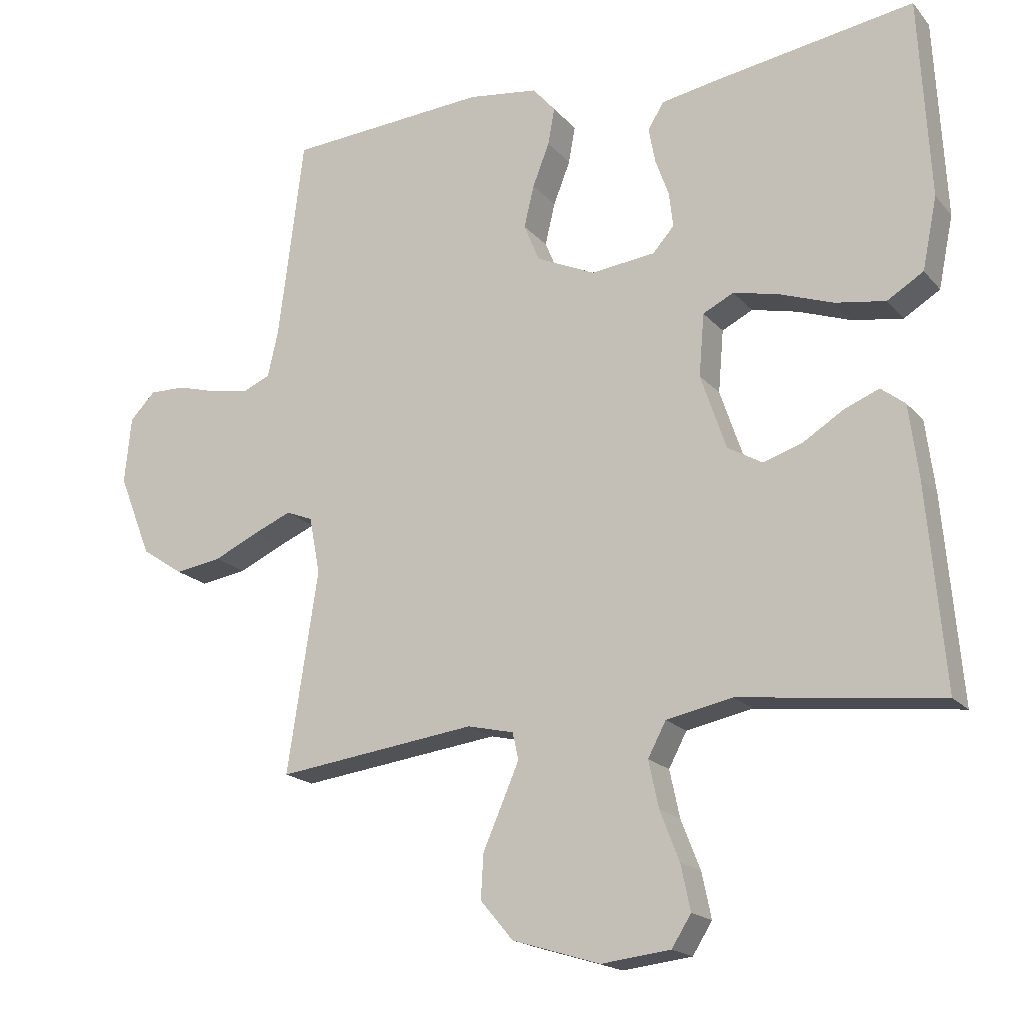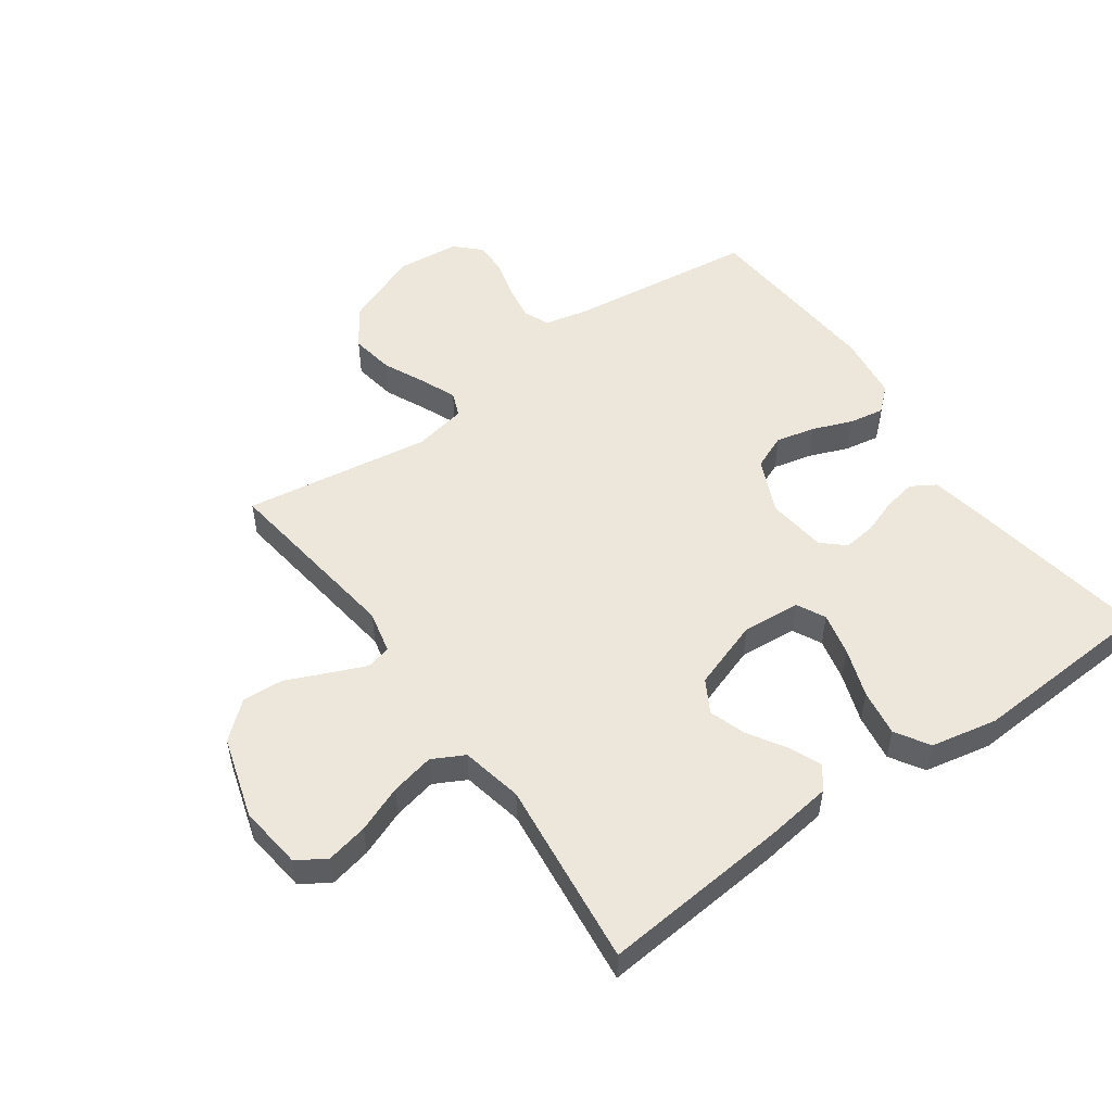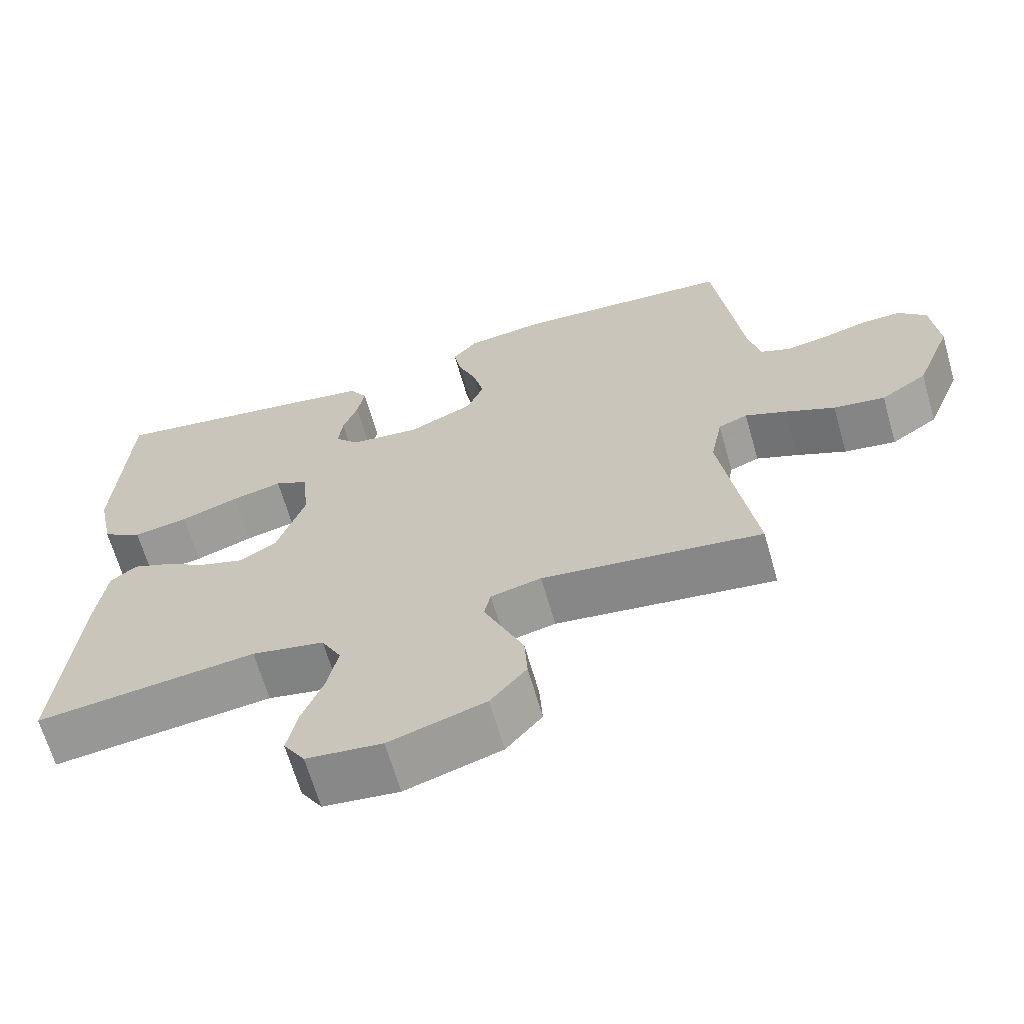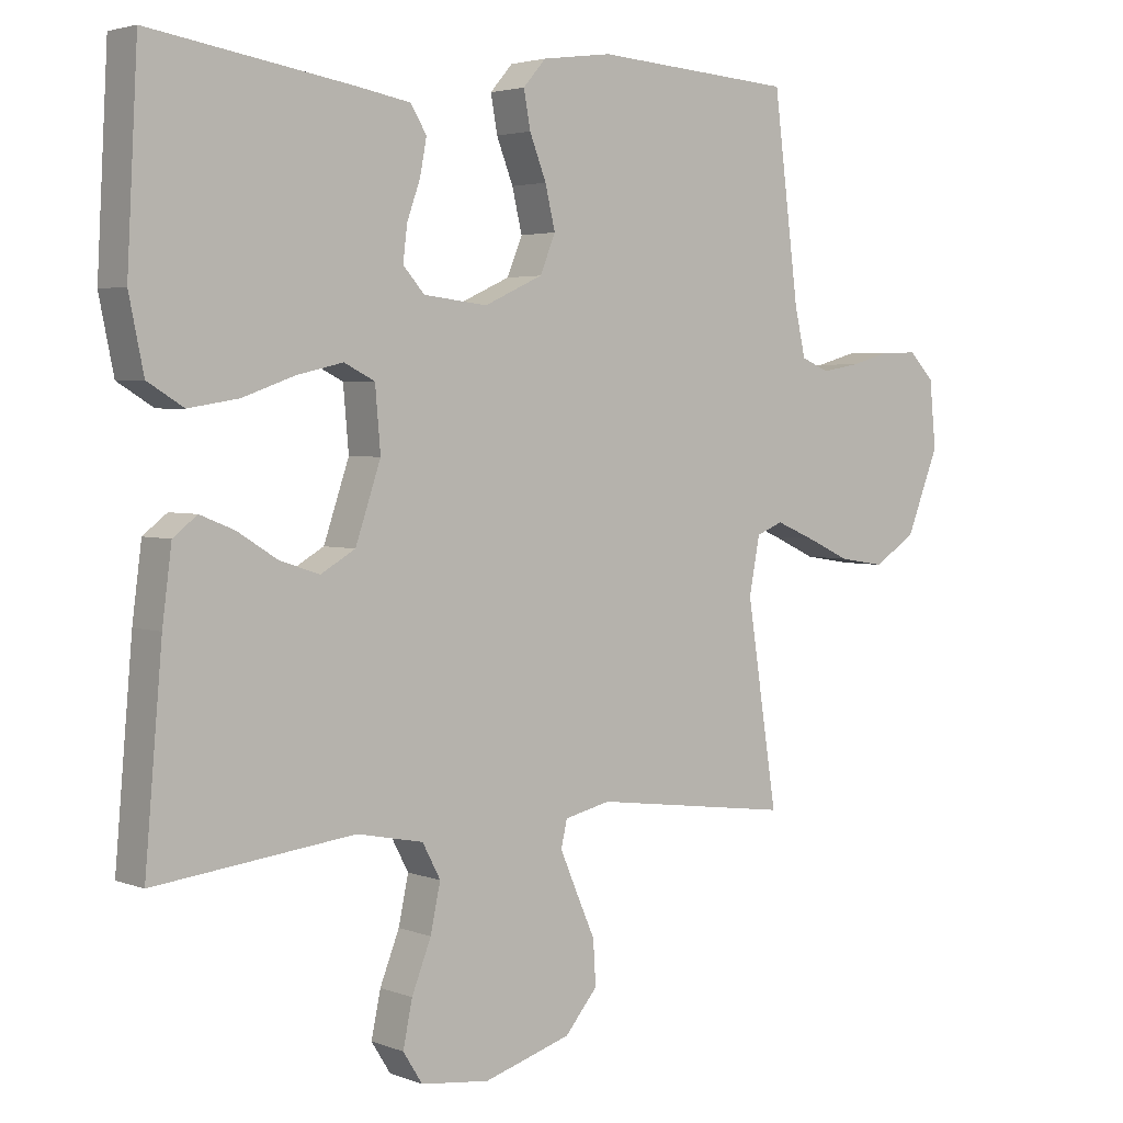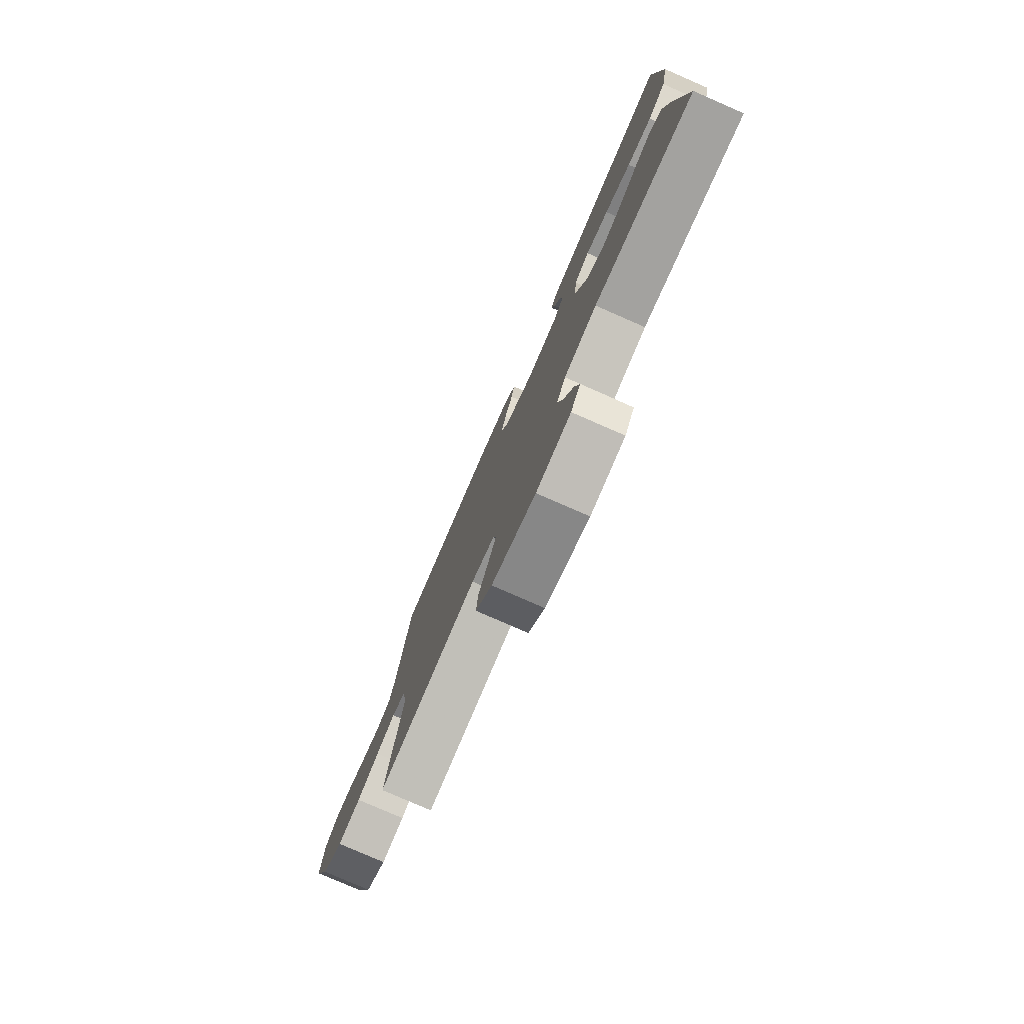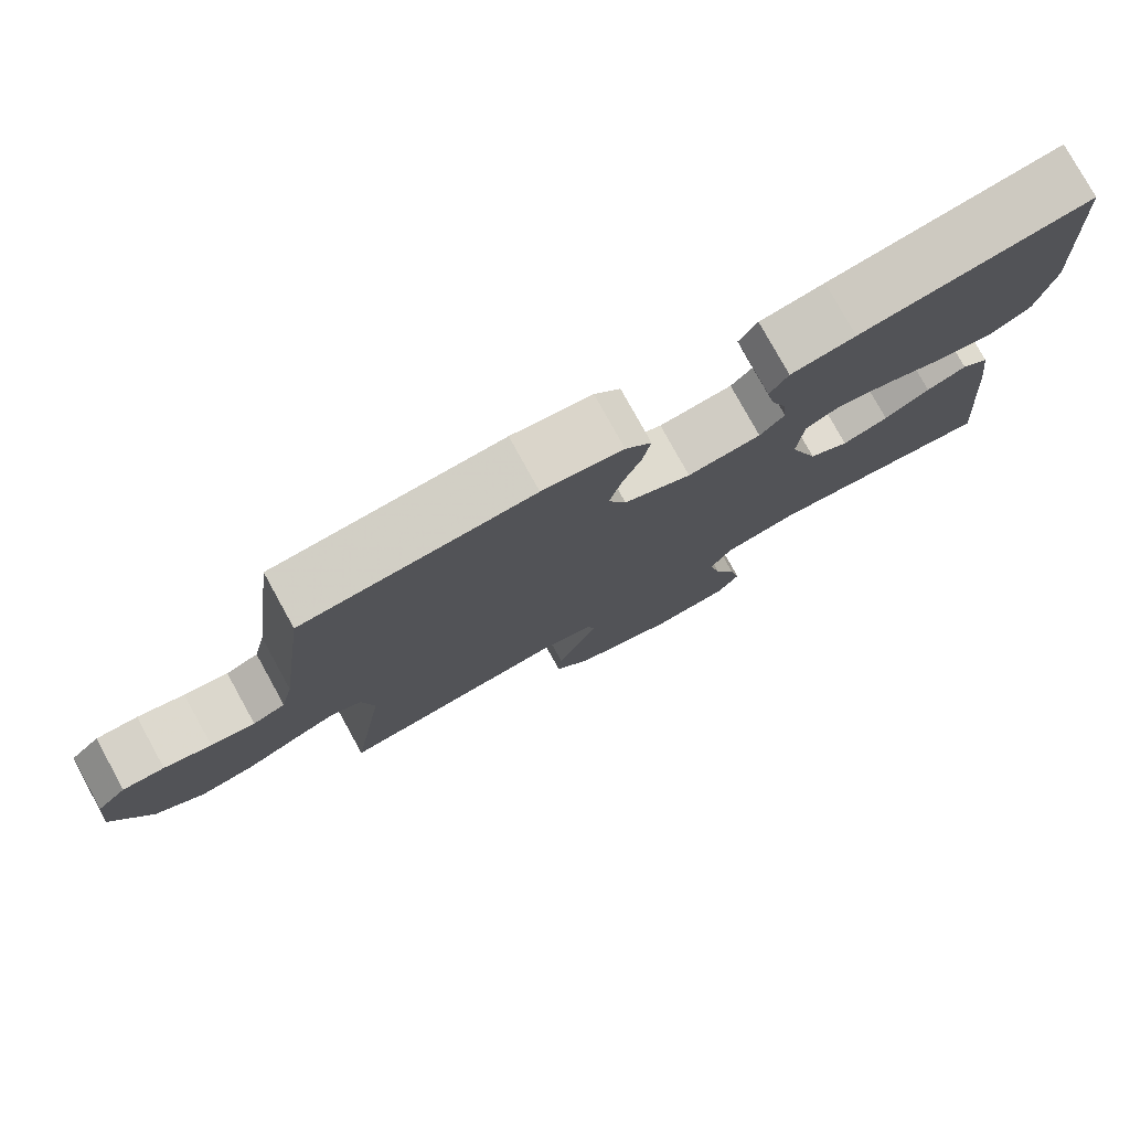
<metadata>
{"format":"obj","ext":"obj","renderer":"f3d","projection":"perspective","resolution":1024,"background":"white","views":[{"elev":-18.2,"azim":-152.7,"up":"+Z"},{"elev":52.3,"azim":-125.6,"up":"+Y"},{"elev":-65.8,"azim":16.0,"up":"+Z"},{"elev":3.3,"azim":-38.5,"up":"+Z"},{"elev":-79.0,"azim":-113.6,"up":"+Z"},{"elev":78.5,"azim":151.1,"up":"+Z"}]}
</metadata>
<code>
v 0.5 0.07 -0.5
v 0.2 0.07 -0.461
v 0.131 0.07 -0.477
v 0.122 0.07 -0.517
v 0.147 0.07 -0.575
v 0.176 0.07 -0.641
v 0.18 0.07 -0.707
v 0.131 0.07 -0.765
v 0 0.07 -0.805
v -0.103 0.07 -0.793
v -0.132 0.07 -0.747
v -0.118 0.07 -0.68
v -0.089 0.07 -0.606
v -0.074 0.07 -0.536
v -0.101 0.07 -0.485
v -0.2 0.07 -0.465
v -0.5 0.07 -0.5
v -0.474 0.07 -0.2
v -0.46 0.07 -0.092
v -0.424 0.07 -0.064
v -0.372 0.07 -0.085
v -0.313 0.07 -0.122
v -0.253 0.07 -0.142
v -0.201 0.07 -0.112
v -0.163 0.07 0
v -0.171 0.07 0.093
v -0.217 0.07 0.116
v -0.286 0.07 0.1
v -0.365 0.07 0.072
v -0.44 0.07 0.06
v -0.494 0.07 0.093
v -0.516 0.07 0.2
v -0.5 0.07 0.5
v -0.2 0.07 0.452
v -0.116 0.07 0.437
v -0.092 0.07 0.398
v -0.102 0.07 0.345
v -0.122 0.07 0.289
v -0.128 0.07 0.237
v -0.096 0.07 0.201
v 0 0.07 0.19
v 0.088 0.07 0.23
v 0.111 0.07 0.286
v 0.096 0.07 0.349
v 0.071 0.07 0.413
v 0.061 0.07 0.468
v 0.095 0.07 0.507
v 0.2 0.07 0.521
v 0.5 0.07 0.5
v 0.538 0.07 0.2
v 0.554 0.07 0.129
v 0.596 0.07 0.111
v 0.653 0.07 0.121
v 0.714 0.07 0.138
v 0.768 0.07 0.139
v 0.806 0.07 0.1
v 0.816 0.07 0
v 0.767 0.07 -0.123
v 0.704 0.07 -0.165
v 0.634 0.07 -0.154
v 0.567 0.07 -0.123
v 0.51 0.07 -0.099
v 0.47 0.07 -0.115
v 0.454 0.07 -0.2
v 0.5 0 -0.5
v 0.2 0 -0.461
v 0.131 0 -0.477
v 0.122 0 -0.517
v 0.147 0 -0.575
v 0.176 0 -0.641
v 0.18 0 -0.707
v 0.131 0 -0.765
v 0 0 -0.805
v -0.103 0 -0.793
v -0.132 0 -0.747
v -0.118 0 -0.68
v -0.089 0 -0.606
v -0.074 0 -0.536
v -0.101 0 -0.485
v -0.2 0 -0.465
v -0.5 0 -0.5
v -0.474 0 -0.2
v -0.46 0 -0.092
v -0.424 0 -0.064
v -0.372 0 -0.085
v -0.313 0 -0.122
v -0.253 0 -0.142
v -0.201 0 -0.112
v -0.163 0 0
v -0.171 0 0.093
v -0.217 0 0.116
v -0.286 0 0.1
v -0.365 0 0.072
v -0.44 0 0.06
v -0.494 0 0.093
v -0.516 0 0.2
v -0.5 0 0.5
v -0.2 0 0.452
v -0.116 0 0.437
v -0.092 0 0.398
v -0.102 0 0.345
v -0.122 0 0.289
v -0.128 0 0.237
v -0.096 0 0.201
v 0 0 0.19
v 0.088 0 0.23
v 0.111 0 0.286
v 0.096 0 0.349
v 0.071 0 0.413
v 0.061 0 0.468
v 0.095 0 0.507
v 0.2 0 0.521
v 0.5 0 0.5
v 0.538 0 0.2
v 0.554 0 0.129
v 0.596 0 0.111
v 0.653 0 0.121
v 0.714 0 0.138
v 0.768 0 0.139
v 0.806 0 0.1
v 0.816 0 0
v 0.767 0 -0.123
v 0.704 0 -0.165
v 0.634 0 -0.154
v 0.567 0 -0.123
v 0.51 0 -0.099
v 0.47 0 -0.115
v 0.454 0 -0.2
f 58 59 60 61
f 58 61 62
f 57 58 62
f 56 57 62
f 53 54 55 56
f 52 53 56 62
f 51 52 62 63
f 47 48 49 50
f 47 50 51 63
f 44 45 46 47
f 43 44 47 63
f 35 36 37 38
f 35 38 39
f 34 35 39
f 33 34 39
f 32 33 39 40
f 28 29 30 31
f 27 28 31 32
f 19 20 21 22
f 19 22 23
f 16 17 18 19
f 15 16 19 23
f 14 15 23 24
f 10 11 12 13
f 10 13 14
f 9 10 14
f 8 9 14
f 5 6 7 8
f 4 5 8 14
f 3 4 14 24
f 64 1 2
f 42 43 63 64
f 41 42 64 2
f 27 32 40 41
f 26 27 41
f 25 26 41 2
f 2 3 24 25
f 125 124 123 122
f 126 125 122
f 126 122 121
f 126 121 120
f 120 119 118 117
f 126 120 117 116
f 127 126 116 115
f 114 113 112 111
f 127 115 114 111
f 111 110 109 108
f 127 111 108 107
f 102 101 100 99
f 103 102 99
f 103 99 98
f 103 98 97
f 104 103 97 96
f 95 94 93 92
f 96 95 92 91
f 86 85 84 83
f 87 86 83
f 83 82 81 80
f 87 83 80 79
f 88 87 79 78
f 77 76 75 74
f 78 77 74
f 78 74 73
f 78 73 72
f 72 71 70 69
f 78 72 69 68
f 88 78 68 67
f 66 65 128
f 128 127 107 106
f 66 128 106 105
f 105 104 96 91
f 105 91 90
f 66 105 90 89
f 89 88 67 66
f 1 65 66 2
f 2 66 67 3
f 3 67 68 4
f 4 68 69 5
f 5 69 70 6
f 6 70 71 7
f 7 71 72 8
f 8 72 73 9
f 9 73 74 10
f 10 74 75 11
f 11 75 76 12
f 12 76 77 13
f 13 77 78 14
f 14 78 79 15
f 15 79 80 16
f 16 80 81 17
f 17 81 82 18
f 18 82 83 19
f 19 83 84 20
f 20 84 85 21
f 21 85 86 22
f 22 86 87 23
f 23 87 88 24
f 24 88 89 25
f 25 89 90 26
f 26 90 91 27
f 27 91 92 28
f 28 92 93 29
f 29 93 94 30
f 30 94 95 31
f 31 95 96 32
f 32 96 97 33
f 33 97 98 34
f 34 98 99 35
f 35 99 100 36
f 36 100 101 37
f 37 101 102 38
f 38 102 103 39
f 39 103 104 40
f 40 104 105 41
f 41 105 106 42
f 42 106 107 43
f 43 107 108 44
f 44 108 109 45
f 45 109 110 46
f 46 110 111 47
f 47 111 112 48
f 48 112 113 49
f 49 113 114 50
f 50 114 115 51
f 51 115 116 52
f 52 116 117 53
f 53 117 118 54
f 54 118 119 55
f 55 119 120 56
f 56 120 121 57
f 57 121 122 58
f 58 122 123 59
f 59 123 124 60
f 60 124 125 61
f 61 125 126 62
f 62 126 127 63
f 63 127 128 64
f 64 128 65 1

</code>
